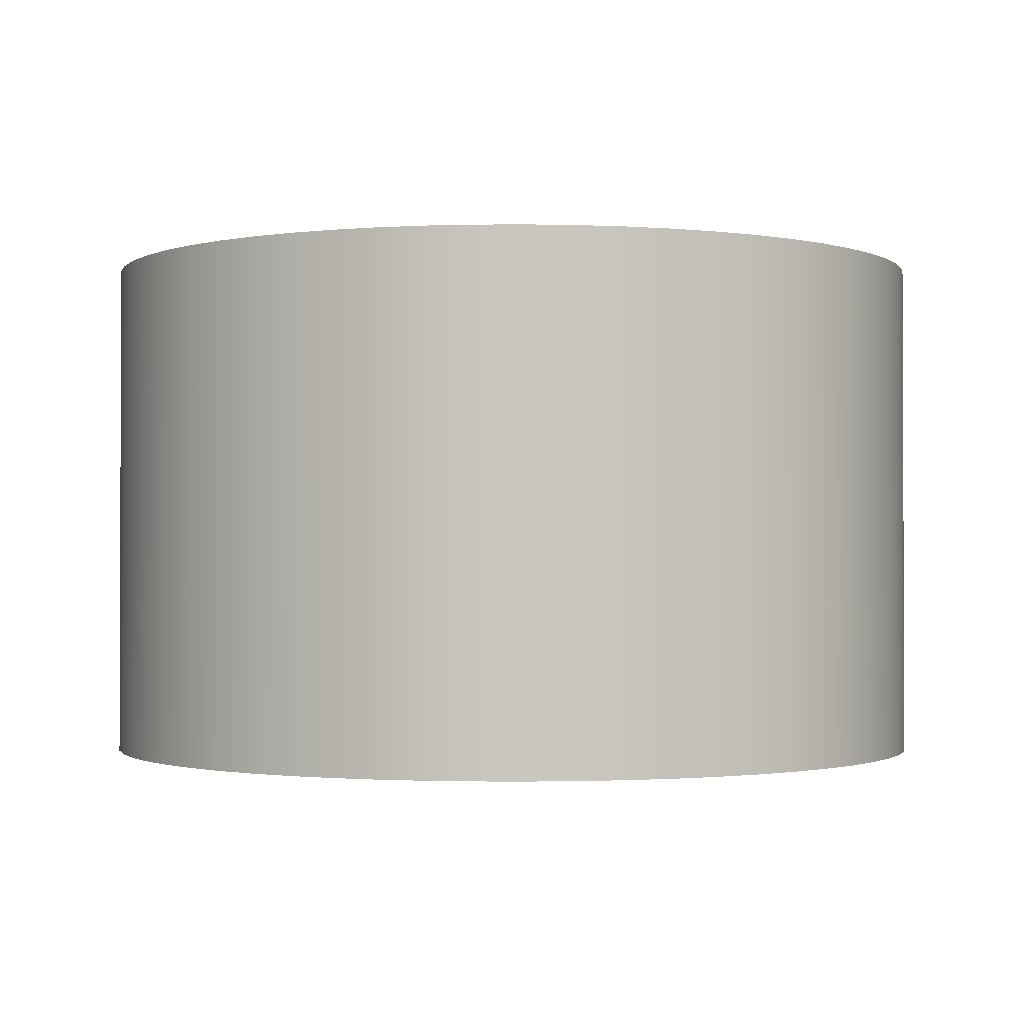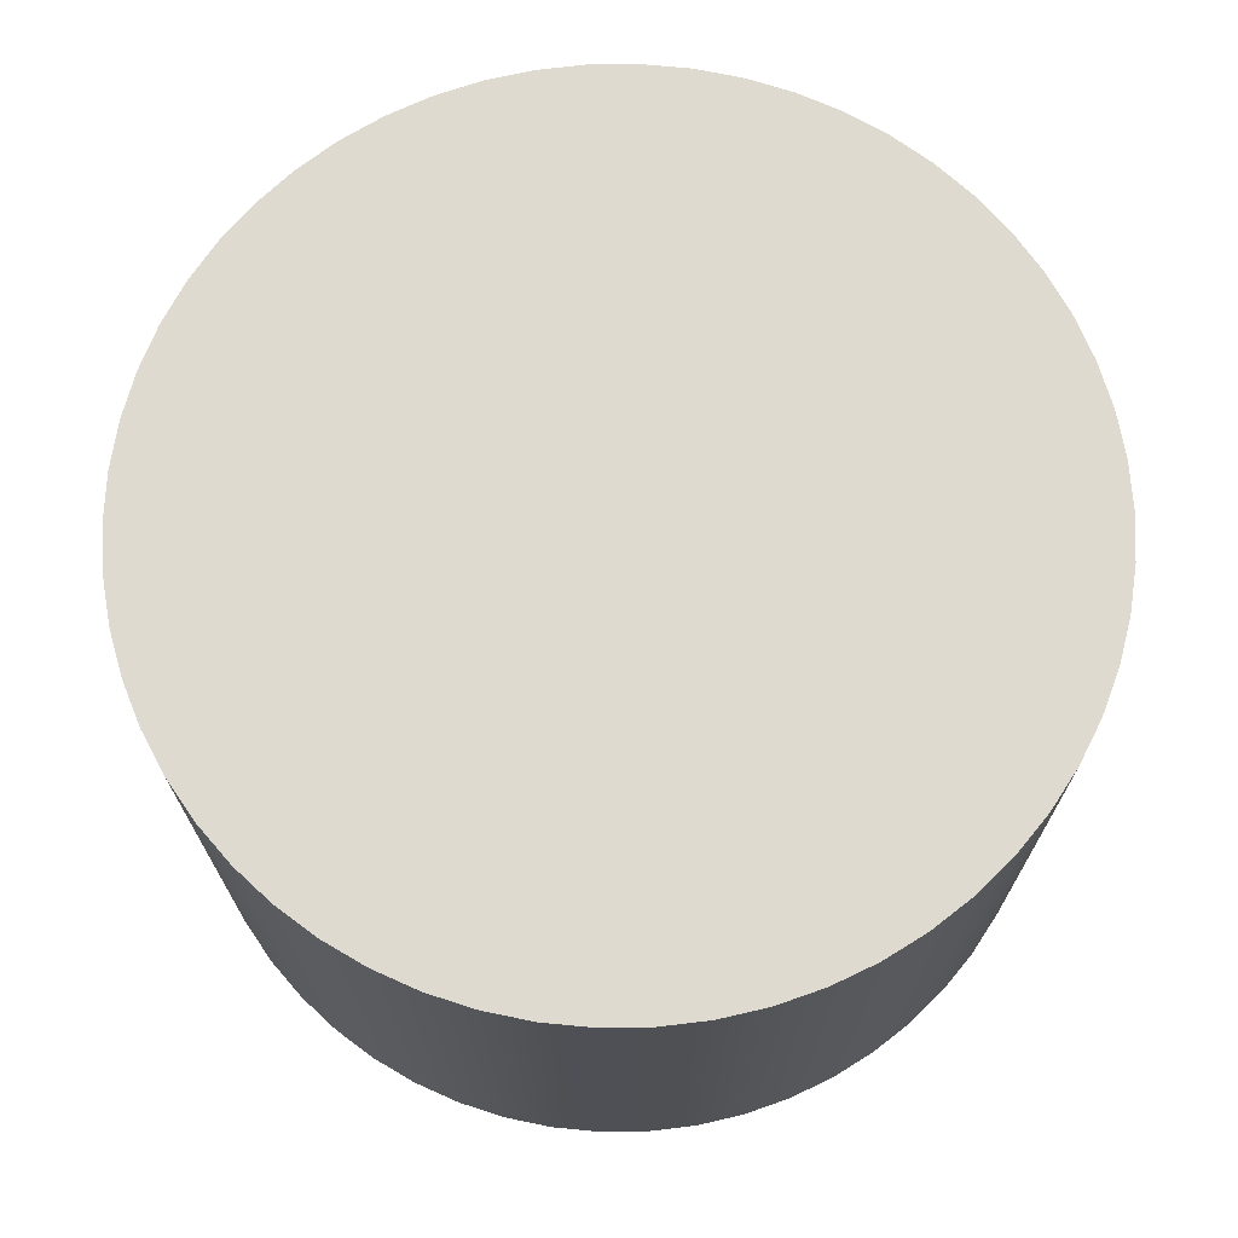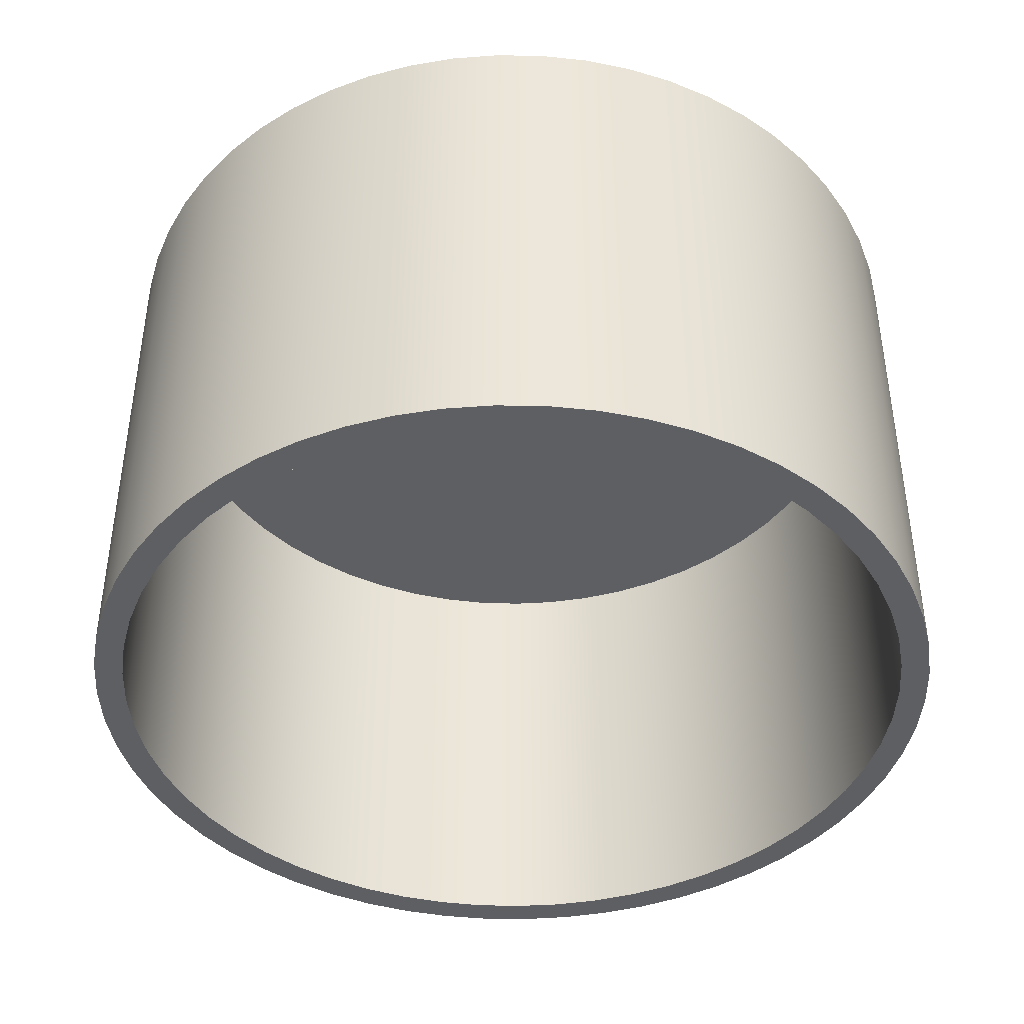
<metadata>
{"format":"obj","ext":"obj","renderer":"f3d","projection":"perspective","resolution":1024,"background":"white","views":[{"elev":-1.2,"azim":125.2,"up":"+Z"},{"elev":70.6,"azim":173.1,"up":"+Z"},{"elev":-42.0,"azim":123.1,"up":"+Z"}]}
</metadata>
<code>
v 0.7 -8.573e-17 0.8
v 0.6956 0.07838 0.8
v 0.6824 0.1558 0.8
v 0.6607 0.2312 0.8
v 0.6307 0.3037 0.8
v 0.5927 0.3724 0.8
v 0.5473 0.4364 0.8
v 0.495 0.495 0.8
v 0.4364 0.5473 0.8
v 0.3724 0.5927 0.8
v 0.3037 0.6307 0.8
v 0.2312 0.6607 0.8
v 0.1558 0.6824 0.8
v 0.07838 0.6956 0.8
v -4.286e-17 0.7 0.8
v -0.07838 0.6956 0.8
v -0.1558 0.6824 0.8
v -0.2312 0.6607 0.8
v -0.3037 0.6307 0.8
v -0.3724 0.5927 0.8
v -0.4364 0.5473 0.8
v -0.495 0.495 0.8
v -0.5473 0.4364 0.8
v -0.5927 0.3724 0.8
v -0.6307 0.3037 0.8
v -0.6607 0.2312 0.8
v -0.6824 0.1558 0.8
v -0.6956 0.07838 0.8
v -0.7 0 0.8
v -0.6956 -0.07838 0.8
v -0.6824 -0.1558 0.8
v -0.6607 -0.2312 0.8
v -0.6307 -0.3037 0.8
v -0.5927 -0.3724 0.8
v -0.5473 -0.4364 0.8
v -0.495 -0.495 0.8
v -0.4364 -0.5473 0.8
v -0.3724 -0.5927 0.8
v -0.3037 -0.6307 0.8
v -0.2312 -0.6607 0.8
v -0.1558 -0.6824 0.8
v -0.07838 -0.6956 0.8
v -4.286e-17 -0.7 0.8
v 0.07838 -0.6956 0.8
v 0.1558 -0.6824 0.8
v 0.2312 -0.6607 0.8
v 0.3037 -0.6307 0.8
v 0.3724 -0.5927 0.8
v 0.4364 -0.5473 0.8
v 0.495 -0.495 0.8
v 0.5473 -0.4364 0.8
v 0.5927 -0.3724 0.8
v 0.6307 -0.3037 0.8
v 0.6607 -0.2312 0.8
v 0.6824 -0.1558 0.8
v 0.6956 -0.07838 0.8
v 0.7 -8.573e-17 0
v 0.6956 -0.07838 0
v 0.6824 -0.1558 0
v 0.6607 -0.2312 0
v 0.6307 -0.3037 0
v 0.5927 -0.3724 0
v 0.5473 -0.4364 0
v 0.495 -0.495 0
v 0.4364 -0.5473 0
v 0.3724 -0.5927 0
v 0.3037 -0.6307 0
v 0.2312 -0.6607 0
v 0.1558 -0.6824 0
v 0.07838 -0.6956 0
v -4.286e-17 -0.7 0
v -0.07838 -0.6956 0
v -0.1558 -0.6824 0
v -0.2312 -0.6607 0
v -0.3037 -0.6307 0
v -0.3724 -0.5927 0
v -0.4364 -0.5473 0
v -0.495 -0.495 0
v -0.5473 -0.4364 0
v -0.5927 -0.3724 0
v -0.6307 -0.3037 0
v -0.6607 -0.2312 0
v -0.6824 -0.1558 0
v -0.6956 -0.07838 0
v -0.7 0 0
v -0.6956 0.07838 0
v -0.6824 0.1558 0
v -0.6607 0.2312 0
v -0.6307 0.3037 0
v -0.5927 0.3724 0
v -0.5473 0.4364 0
v -0.495 0.495 0
v -0.4364 0.5473 0
v -0.3724 0.5927 0
v -0.3037 0.6307 0
v -0.2312 0.6607 0
v -0.1558 0.6824 0
v -0.07838 0.6956 0
v -4.286e-17 0.7 0
v 0.07838 0.6956 0
v 0.1558 0.6824 0
v 0.2312 0.6607 0
v 0.3037 0.6307 0
v 0.3724 0.5927 0
v 0.4364 0.5473 0
v 0.495 0.495 0
v 0.5473 0.4364 0
v 0.5927 0.3724 0
v 0.6307 0.3037 0
v 0.6607 0.2312 0
v 0.6824 0.1558 0
v 0.6956 0.07838 0
v 0.7 -8.573e-17 0.8
v 0.7 -8.573e-17 0
v 0.7 -8.573e-17 0.8
v 0.6956 -0.07838 0.8
v 0.6824 -0.1558 0.8
v 0.6607 -0.2312 0.8
v 0.6307 -0.3037 0.8
v 0.5927 -0.3724 0.8
v 0.5473 -0.4364 0.8
v 0.495 -0.495 0.8
v 0.4364 -0.5473 0.8
v 0.3724 -0.5927 0.8
v 0.3037 -0.6307 0.8
v 0.2312 -0.6607 0.8
v 0.1558 -0.6824 0.8
v 0.07838 -0.6956 0.8
v -4.286e-17 -0.7 0.8
v -0.07838 -0.6956 0.8
v -0.1558 -0.6824 0.8
v -0.2312 -0.6607 0.8
v -0.3037 -0.6307 0.8
v -0.3724 -0.5927 0.8
v -0.4364 -0.5473 0.8
v -0.495 -0.495 0.8
v -0.5473 -0.4364 0.8
v -0.5927 -0.3724 0.8
v -0.6307 -0.3037 0.8
v -0.6607 -0.2312 0.8
v -0.6824 -0.1558 0.8
v -0.6956 -0.07838 0.8
v -0.7 0 0.8
v -0.6956 0.07838 0.8
v -0.6824 0.1558 0.8
v -0.6607 0.2312 0.8
v -0.6307 0.3037 0.8
v -0.5927 0.3724 0.8
v -0.5473 0.4364 0.8
v -0.495 0.495 0.8
v -0.4364 0.5473 0.8
v -0.3724 0.5927 0.8
v -0.3037 0.6307 0.8
v -0.2312 0.6607 0.8
v -0.1558 0.6824 0.8
v -0.07838 0.6956 0.8
v -4.286e-17 0.7 0.8
v 0.07838 0.6956 0.8
v 0.1558 0.6824 0.8
v 0.2312 0.6607 0.8
v 0.3037 0.6307 0.8
v 0.3724 0.5927 0.8
v 0.4364 0.5473 0.8
v 0.495 0.495 0.8
v 0.5473 0.4364 0.8
v 0.5927 0.3724 0.8
v 0.6307 0.3037 0.8
v 0.6607 0.2312 0.8
v 0.6824 0.1558 0.8
v 0.6956 0.07838 0.8
v -0.75 -9.185e-17 0.9
v -0.7456 0.08109 0.9
v -0.7325 0.1612 0.9
v -0.7107 0.2395 0.9
v -0.6807 0.3149 0.9
v -0.6426 0.3867 0.9
v -0.5971 0.4539 0.9
v -0.5445 0.5158 0.9
v -0.4855 0.5716 0.9
v -0.4209 0.6208 0.9
v -0.3513 0.6626 0.9
v -0.2776 0.6967 0.9
v -0.2006 0.7227 0.9
v -0.1213 0.7401 0.9
v -0.0406 0.7489 0.9
v 0.0406 0.7489 0.9
v 0.1213 0.7401 0.9
v 0.2006 0.7227 0.9
v 0.2776 0.6967 0.9
v 0.3513 0.6626 0.9
v 0.4209 0.6208 0.9
v 0.4855 0.5716 0.9
v 0.5445 0.5158 0.9
v 0.5971 0.4539 0.9
v 0.6426 0.3867 0.9
v 0.6807 0.3149 0.9
v 0.7107 0.2395 0.9
v 0.7325 0.1612 0.9
v 0.7456 0.08109 0.9
v 0.75 0 0.9
v 0.7456 -0.08109 0.9
v 0.7325 -0.1612 0.9
v 0.7107 -0.2395 0.9
v 0.6807 -0.3149 0.9
v 0.6426 -0.3867 0.9
v 0.5971 -0.4539 0.9
v 0.5445 -0.5158 0.9
v 0.4855 -0.5716 0.9
v 0.4209 -0.6208 0.9
v 0.3513 -0.6626 0.9
v 0.2776 -0.6967 0.9
v 0.2006 -0.7227 0.9
v 0.1213 -0.7401 0.9
v 0.0406 -0.7489 0.9
v -0.0406 -0.7489 0.9
v -0.1213 -0.7401 0.9
v -0.2006 -0.7227 0.9
v -0.2776 -0.6967 0.9
v -0.3513 -0.6626 0.9
v -0.4209 -0.6208 0.9
v -0.4855 -0.5716 0.9
v -0.5445 -0.5158 0.9
v -0.5971 -0.4539 0.9
v -0.6426 -0.3867 0.9
v -0.6807 -0.3149 0.9
v -0.7107 -0.2395 0.9
v -0.7325 -0.1612 0.9
v -0.7456 -0.08109 0.9
v -0.75 -9.185e-17 0
v -0.7456 -0.08109 0
v -0.7325 -0.1612 0
v -0.7107 -0.2395 0
v -0.6807 -0.3149 0
v -0.6426 -0.3867 0
v -0.5971 -0.4539 0
v -0.5445 -0.5158 0
v -0.4855 -0.5716 0
v -0.4209 -0.6208 0
v -0.3513 -0.6626 0
v -0.2776 -0.6967 0
v -0.2006 -0.7227 0
v -0.1213 -0.7401 0
v -0.0406 -0.7489 0
v 0.0406 -0.7489 0
v 0.1213 -0.7401 0
v 0.2006 -0.7227 0
v 0.2776 -0.6967 0
v 0.3513 -0.6626 0
v 0.4209 -0.6208 0
v 0.4855 -0.5716 0
v 0.5445 -0.5158 0
v 0.5971 -0.4539 0
v 0.6426 -0.3867 0
v 0.6807 -0.3149 0
v 0.7107 -0.2395 0
v 0.7325 -0.1612 0
v 0.7456 -0.08109 0
v 0.75 0 0
v 0.7456 0.08109 0
v 0.7325 0.1612 0
v 0.7107 0.2395 0
v 0.6807 0.3149 0
v 0.6426 0.3867 0
v 0.5971 0.4539 0
v 0.5445 0.5158 0
v 0.4855 0.5716 0
v 0.4209 0.6208 0
v 0.3513 0.6626 0
v 0.2776 0.6967 0
v 0.2006 0.7227 0
v 0.1213 0.7401 0
v 0.0406 0.7489 0
v -0.0406 0.7489 0
v -0.1213 0.7401 0
v -0.2006 0.7227 0
v -0.2776 0.6967 0
v -0.3513 0.6626 0
v -0.4209 0.6208 0
v -0.4855 0.5716 0
v -0.5445 0.5158 0
v -0.5971 0.4539 0
v -0.6426 0.3867 0
v -0.6807 0.3149 0
v -0.7107 0.2395 0
v -0.7325 0.1612 0
v -0.7456 0.08109 0
v -0.75 -9.185e-17 0
v -0.75 -9.185e-17 0.9
v -0.75 -9.185e-17 0.9
v -0.7456 -0.08109 0.9
v -0.7325 -0.1612 0.9
v -0.7107 -0.2395 0.9
v -0.6807 -0.3149 0.9
v -0.6426 -0.3867 0.9
v -0.5971 -0.4539 0.9
v -0.5445 -0.5158 0.9
v -0.4855 -0.5716 0.9
v -0.4209 -0.6208 0.9
v -0.3513 -0.6626 0.9
v -0.2776 -0.6967 0.9
v -0.2006 -0.7227 0.9
v -0.1213 -0.7401 0.9
v -0.0406 -0.7489 0.9
v 0.0406 -0.7489 0.9
v 0.1213 -0.7401 0.9
v 0.2006 -0.7227 0.9
v 0.2776 -0.6967 0.9
v 0.3513 -0.6626 0.9
v 0.4209 -0.6208 0.9
v 0.4855 -0.5716 0.9
v 0.5445 -0.5158 0.9
v 0.5971 -0.4539 0.9
v 0.6426 -0.3867 0.9
v 0.6807 -0.3149 0.9
v 0.7107 -0.2395 0.9
v 0.7325 -0.1612 0.9
v 0.7456 -0.08109 0.9
v 0.75 0 0.9
v 0.7456 0.08109 0.9
v 0.7325 0.1612 0.9
v 0.7107 0.2395 0.9
v 0.6807 0.3149 0.9
v 0.6426 0.3867 0.9
v 0.5971 0.4539 0.9
v 0.5445 0.5158 0.9
v 0.4855 0.5716 0.9
v 0.4209 0.6208 0.9
v 0.3513 0.6626 0.9
v 0.2776 0.6967 0.9
v 0.2006 0.7227 0.9
v 0.1213 0.7401 0.9
v 0.0406 0.7489 0.9
v -0.0406 0.7489 0.9
v -0.1213 0.7401 0.9
v -0.2006 0.7227 0.9
v -0.2776 0.6967 0.9
v -0.3513 0.6626 0.9
v -0.4209 0.6208 0.9
v -0.4855 0.5716 0.9
v -0.5445 0.5158 0.9
v -0.5971 0.4539 0.9
v -0.6426 0.3867 0.9
v -0.6807 0.3149 0.9
v -0.7107 0.2395 0.9
v -0.7325 0.1612 0.9
v -0.7456 0.08109 0.9
v 0.7 -8.573e-17 0
v 0.6956 0.07838 0
v 0.6824 0.1558 0
v 0.6607 0.2312 0
v 0.6307 0.3037 0
v 0.5927 0.3724 0
v 0.5473 0.4364 0
v 0.495 0.495 0
v 0.4364 0.5473 0
v 0.3724 0.5927 0
v 0.3037 0.6307 0
v 0.2312 0.6607 0
v 0.1558 0.6824 0
v 0.07838 0.6956 0
v -4.286e-17 0.7 0
v -0.07838 0.6956 0
v -0.1558 0.6824 0
v -0.2312 0.6607 0
v -0.3037 0.6307 0
v -0.3724 0.5927 0
v -0.4364 0.5473 0
v -0.495 0.495 0
v -0.5473 0.4364 0
v -0.5927 0.3724 0
v -0.6307 0.3037 0
v -0.6607 0.2312 0
v -0.6824 0.1558 0
v -0.6956 0.07838 0
v -0.7 0 0
v -0.6956 -0.07838 0
v -0.6824 -0.1558 0
v -0.6607 -0.2312 0
v -0.6307 -0.3037 0
v -0.5927 -0.3724 0
v -0.5473 -0.4364 0
v -0.495 -0.495 0
v -0.4364 -0.5473 0
v -0.3724 -0.5927 0
v -0.3037 -0.6307 0
v -0.2312 -0.6607 0
v -0.1558 -0.6824 0
v -0.07838 -0.6956 0
v -4.286e-17 -0.7 0
v 0.07838 -0.6956 0
v 0.1558 -0.6824 0
v 0.2312 -0.6607 0
v 0.3037 -0.6307 0
v 0.3724 -0.5927 0
v 0.4364 -0.5473 0
v 0.495 -0.495 0
v 0.5473 -0.4364 0
v 0.5927 -0.3724 0
v 0.6307 -0.3037 0
v 0.6607 -0.2312 0
v 0.6824 -0.1558 0
v 0.6956 -0.07838 0
v -0.75 -9.185e-17 0
v -0.7456 0.08109 0
v -0.7325 0.1612 0
v -0.7107 0.2395 0
v -0.6807 0.3149 0
v -0.6426 0.3867 0
v -0.5971 0.4539 0
v -0.5445 0.5158 0
v -0.4855 0.5716 0
v -0.4209 0.6208 0
v -0.3513 0.6626 0
v -0.2776 0.6967 0
v -0.2006 0.7227 0
v -0.1213 0.7401 0
v -0.0406 0.7489 0
v 0.0406 0.7489 0
v 0.1213 0.7401 0
v 0.2006 0.7227 0
v 0.2776 0.6967 0
v 0.3513 0.6626 0
v 0.4209 0.6208 0
v 0.4855 0.5716 0
v 0.5445 0.5158 0
v 0.5971 0.4539 0
v 0.6426 0.3867 0
v 0.6807 0.3149 0
v 0.7107 0.2395 0
v 0.7325 0.1612 0
v 0.7456 0.08109 0
v 0.75 0 0
v 0.7456 -0.08109 0
v 0.7325 -0.1612 0
v 0.7107 -0.2395 0
v 0.6807 -0.3149 0
v 0.6426 -0.3867 0
v 0.5971 -0.4539 0
v 0.5445 -0.5158 0
v 0.4855 -0.5716 0
v 0.4209 -0.6208 0
v 0.3513 -0.6626 0
v 0.2776 -0.6967 0
v 0.2006 -0.7227 0
v 0.1213 -0.7401 0
v 0.0406 -0.7489 0
v -0.0406 -0.7489 0
v -0.1213 -0.7401 0
v -0.2006 -0.7227 0
v -0.2776 -0.6967 0
v -0.3513 -0.6626 0
v -0.4209 -0.6208 0
v -0.4855 -0.5716 0
v -0.5445 -0.5158 0
v -0.5971 -0.4539 0
v -0.6426 -0.3867 0
v -0.6807 -0.3149 0
v -0.7107 -0.2395 0
v -0.7325 -0.1612 0
v -0.7456 -0.08109 0
g b4903a68-e2df-11ea-ba6f-54bf646e7e1f
f 2 112 1
f 1 112 114
f 113 57 56
f 56 57 58
f 56 58 55
f 55 58 59
f 55 59 54
f 54 59 60
f 54 60 53
f 53 60 61
f 53 61 52
f 52 61 62
f 52 62 51
f 51 62 63
f 51 63 50
f 50 63 64
f 50 64 49
f 49 64 65
f 49 65 48
f 48 65 66
f 48 66 47
f 47 66 67
f 47 67 46
f 46 67 68
f 46 68 45
f 45 68 69
f 45 69 44
f 44 69 70
f 44 70 43
f 43 70 71
f 43 71 42
f 42 71 72
f 42 72 41
f 41 72 73
f 41 73 40
f 40 73 74
f 40 74 39
f 39 74 75
f 39 75 38
f 38 75 76
f 38 76 37
f 37 76 77
f 37 77 36
f 36 77 78
f 36 78 35
f 35 78 79
f 35 79 34
f 34 79 80
f 34 80 33
f 33 80 81
f 33 81 32
f 32 81 82
f 32 82 31
f 31 82 83
f 31 83 30
f 30 83 84
f 30 84 29
f 29 84 85
f 29 85 28
f 28 85 86
f 28 86 27
f 27 86 87
f 27 87 26
f 26 87 88
f 26 88 25
f 25 88 89
f 25 89 24
f 24 89 90
f 24 90 23
f 23 90 91
f 23 91 22
f 22 91 92
f 22 92 21
f 21 92 93
f 21 93 20
f 20 93 94
f 20 94 19
f 19 94 95
f 19 95 18
f 18 95 96
f 18 96 17
f 17 96 97
f 17 97 16
f 16 97 98
f 16 98 15
f 15 98 99
f 15 99 14
f 14 99 100
f 14 100 13
f 13 100 101
f 13 101 12
f 12 101 102
f 12 102 11
f 11 102 103
f 11 103 10
f 10 103 104
f 10 104 9
f 9 104 105
f 9 105 8
f 8 105 106
f 8 106 7
f 7 106 107
f 7 107 6
f 6 107 108
f 6 108 5
f 5 108 109
f 5 109 4
f 4 109 110
f 4 110 3
f 3 110 111
f 3 111 2
f 2 111 112
g b496f066-e2df-11ea-af15-54bf646e7e1f
f 116 142 115
f 115 142 143
f 115 143 170
f 170 143 144
f 170 144 169
f 169 144 145
f 169 145 168
f 168 145 146
f 168 146 167
f 167 146 147
f 167 147 166
f 166 147 148
f 166 148 165
f 165 148 149
f 165 149 164
f 164 149 150
f 164 150 163
f 163 150 151
f 163 151 162
f 162 151 152
f 162 152 161
f 161 152 153
f 161 153 160
f 160 153 154
f 160 154 159
f 159 154 155
f 159 155 158
f 158 155 156
f 158 156 157
f 142 116 141
f 141 116 117
f 141 117 140
f 140 117 118
f 140 118 139
f 139 118 119
f 139 119 138
f 138 119 120
f 138 120 137
f 137 120 121
f 137 121 136
f 136 121 122
f 136 122 135
f 135 122 123
f 135 123 134
f 134 123 124
f 134 124 133
f 133 124 125
f 133 125 132
f 132 125 126
f 132 126 131
f 131 126 127
f 131 127 130
f 130 127 128
f 130 128 129
g b40b61b8-e2df-11ea-99df-54bf646e7e1f
f 172 286 171
f 171 286 287
f 288 229 228
f 228 229 230
f 228 230 227
f 227 230 231
f 227 231 226
f 226 231 232
f 226 232 225
f 225 232 233
f 225 233 224
f 224 233 234
f 224 234 223
f 223 234 235
f 223 235 222
f 222 235 236
f 222 236 221
f 221 236 237
f 221 237 220
f 220 237 238
f 220 238 219
f 219 238 239
f 219 239 218
f 218 239 240
f 218 240 217
f 217 240 241
f 217 241 216
f 216 241 242
f 216 242 215
f 215 242 243
f 215 243 214
f 214 243 244
f 214 244 213
f 213 244 245
f 213 245 212
f 212 245 246
f 212 246 211
f 211 246 247
f 211 247 210
f 210 247 248
f 210 248 209
f 209 248 249
f 209 249 208
f 208 249 250
f 208 250 207
f 207 250 251
f 207 251 206
f 206 251 252
f 206 252 205
f 205 252 253
f 205 253 204
f 204 253 254
f 204 254 203
f 203 254 255
f 203 255 202
f 202 255 256
f 202 256 201
f 201 256 257
f 201 257 200
f 200 257 258
f 200 258 199
f 199 258 259
f 199 259 198
f 198 259 260
f 198 260 197
f 197 260 261
f 197 261 196
f 196 261 262
f 196 262 195
f 195 262 263
f 195 263 194
f 194 263 264
f 194 264 193
f 193 264 265
f 193 265 192
f 192 265 266
f 192 266 191
f 191 266 267
f 191 267 190
f 190 267 268
f 190 268 189
f 189 268 269
f 189 269 188
f 188 269 270
f 188 270 187
f 187 270 271
f 187 271 186
f 186 271 272
f 186 272 185
f 185 272 273
f 185 273 184
f 184 273 274
f 184 274 183
f 183 274 275
f 183 275 182
f 182 275 276
f 182 276 181
f 181 276 277
f 181 277 180
f 180 277 278
f 180 278 179
f 179 278 279
f 179 279 178
f 178 279 280
f 178 280 177
f 177 280 281
f 177 281 176
f 176 281 282
f 176 282 175
f 175 282 283
f 175 283 174
f 174 283 284
f 174 284 173
f 173 284 285
f 173 285 172
f 172 285 286
g b40ff502-e2df-11ea-96b0-54bf646e7e1f
f 290 317 289
f 289 317 318
f 289 318 346
f 346 318 319
f 346 319 345
f 345 319 320
f 345 320 344
f 344 320 321
f 344 321 343
f 343 321 322
f 343 322 342
f 342 322 323
f 342 323 341
f 341 323 324
f 341 324 340
f 340 324 325
f 340 325 339
f 339 325 326
f 339 326 338
f 338 326 327
f 338 327 337
f 337 327 328
f 337 328 336
f 336 328 329
f 336 329 335
f 335 329 330
f 335 330 334
f 334 330 331
f 334 331 333
f 333 331 332
f 317 290 316
f 316 290 291
f 316 291 315
f 315 291 292
f 315 292 314
f 314 292 293
f 314 293 313
f 313 293 294
f 313 294 312
f 312 294 295
f 312 295 311
f 311 295 296
f 311 296 310
f 310 296 297
f 310 297 309
f 309 297 298
f 309 298 308
f 308 298 299
f 308 299 307
f 307 299 300
f 307 300 306
f 306 300 301
f 306 301 305
f 305 301 302
f 305 302 304
f 304 302 303
g b4148852-e2df-11ea-a3fc-54bf646e7e1f
f 348 431 347
f 347 431 432
f 347 432 433
f 431 348 430
f 430 348 349
f 430 349 429
f 429 349 350
f 429 350 428
f 428 350 351
f 428 351 427
f 427 351 352
f 427 352 426
f 426 352 353
f 426 353 425
f 425 353 354
f 425 354 424
f 424 354 355
f 424 355 423
f 423 355 356
f 423 356 422
f 422 356 357
f 422 357 421
f 421 357 358
f 421 358 420
f 420 358 359
f 420 359 419
f 419 359 360
f 419 360 418
f 418 360 361
f 418 361 417
f 417 361 362
f 417 362 416
f 416 362 363
f 416 363 415
f 415 363 364
f 415 364 414
f 414 364 365
f 414 365 413
f 413 365 366
f 413 366 412
f 412 366 367
f 412 367 411
f 411 367 368
f 411 368 410
f 410 368 369
f 410 369 409
f 409 369 370
f 409 370 408
f 408 370 371
f 408 371 407
f 407 371 372
f 407 372 406
f 406 372 373
f 406 373 405
f 405 373 374
f 405 374 404
f 404 374 375
f 404 375 403
f 403 375 460
f 460 375 376
f 460 376 459
f 459 376 377
f 459 377 458
f 458 377 378
f 458 378 457
f 457 378 379
f 457 379 456
f 456 379 380
f 456 380 455
f 455 380 381
f 455 381 454
f 454 381 382
f 454 382 453
f 453 382 383
f 453 383 452
f 452 383 384
f 452 384 451
f 451 384 385
f 451 385 450
f 450 385 386
f 450 386 449
f 449 386 387
f 449 387 448
f 448 387 388
f 448 388 447
f 447 388 389
f 447 389 446
f 446 389 390
f 446 390 445
f 445 390 391
f 445 391 444
f 444 391 392
f 444 392 443
f 443 392 393
f 443 393 442
f 442 393 394
f 442 394 441
f 441 394 395
f 441 395 440
f 440 395 396
f 440 396 439
f 439 396 397
f 439 397 438
f 438 397 398
f 438 398 437
f 437 398 399
f 437 399 436
f 436 399 400
f 436 400 435
f 435 400 401
f 435 401 434
f 434 401 402
f 434 402 433
f 433 402 347

</code>
